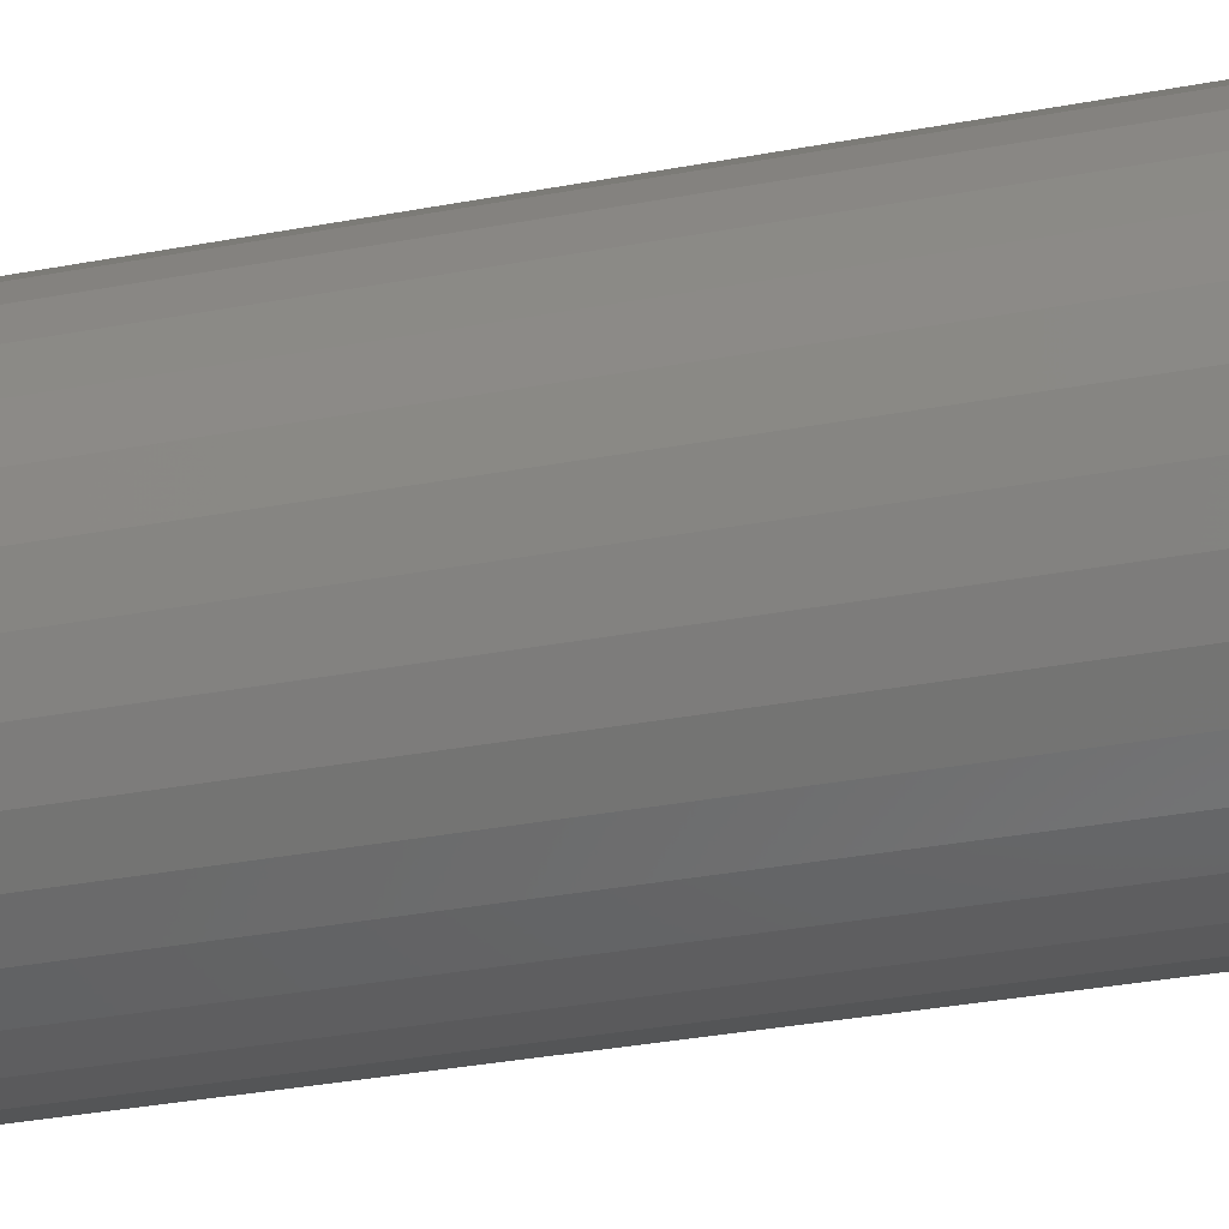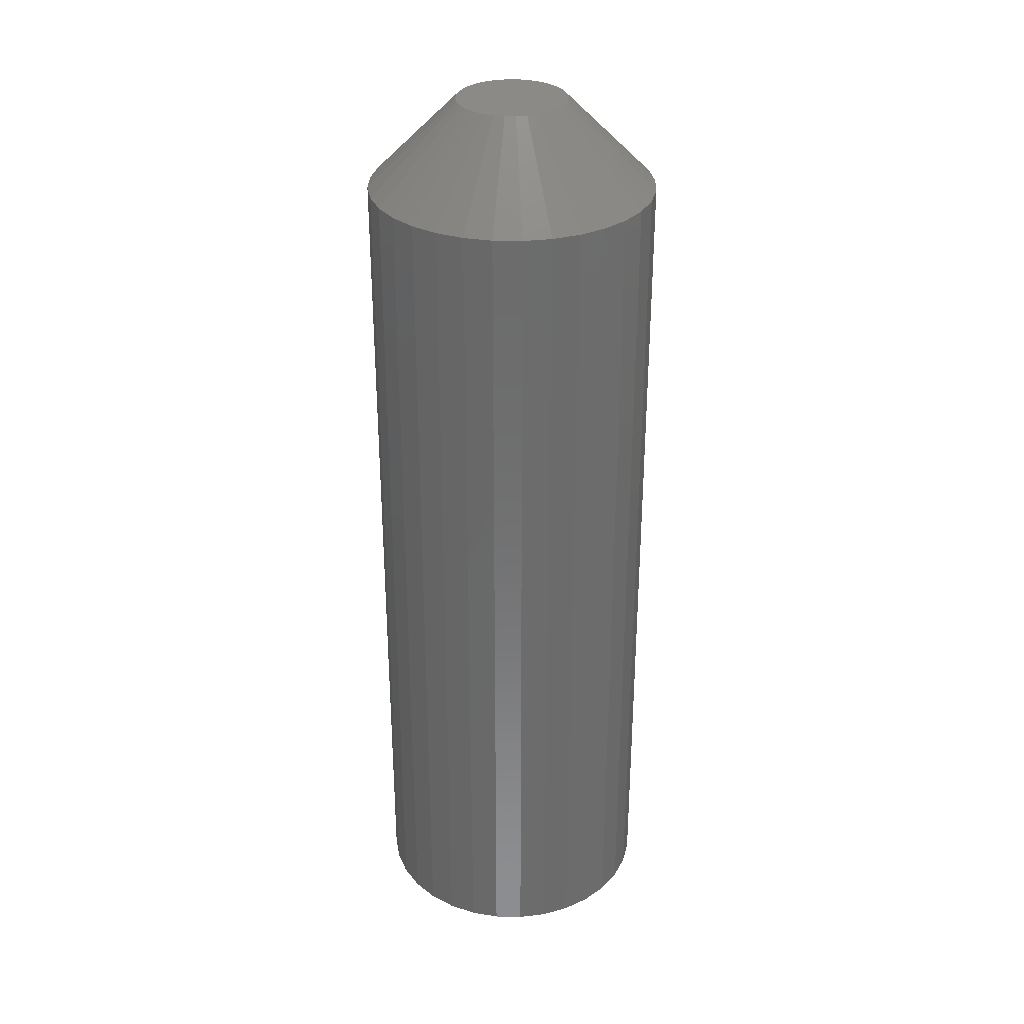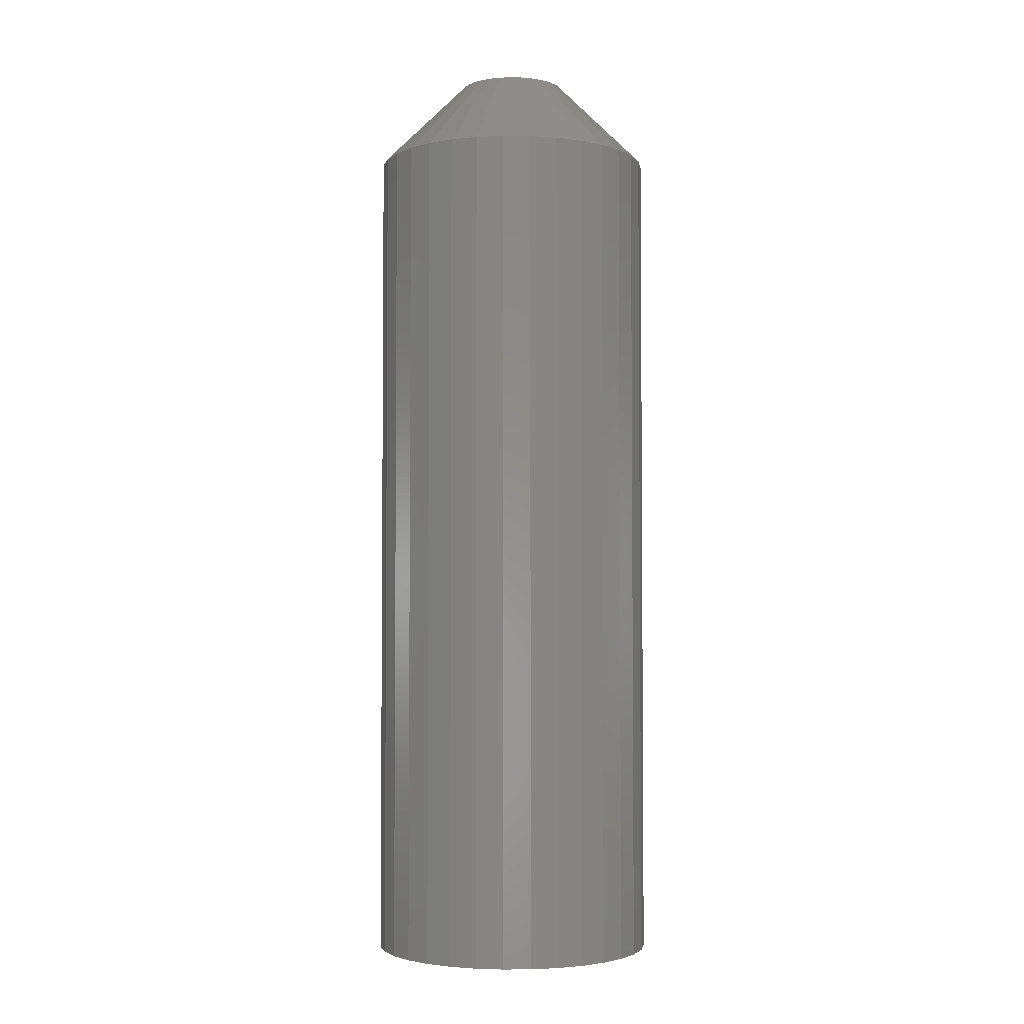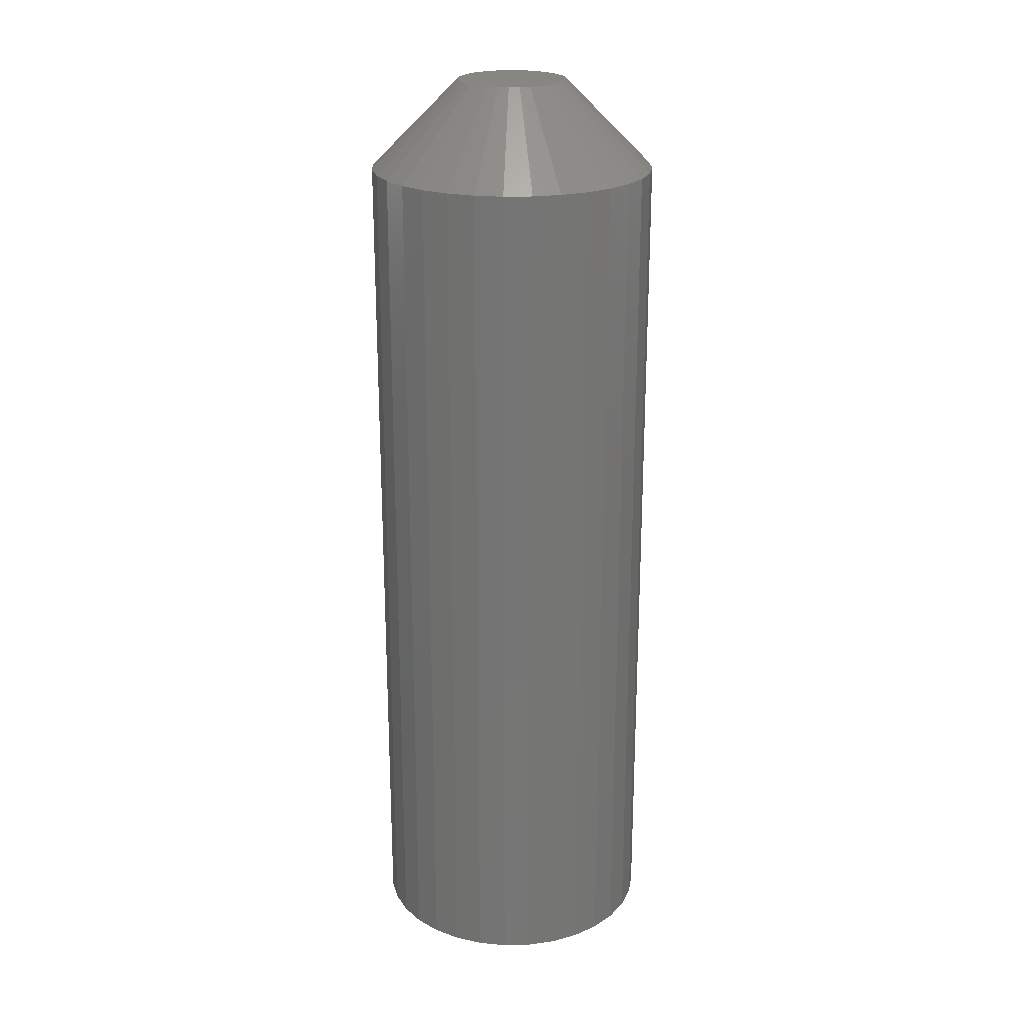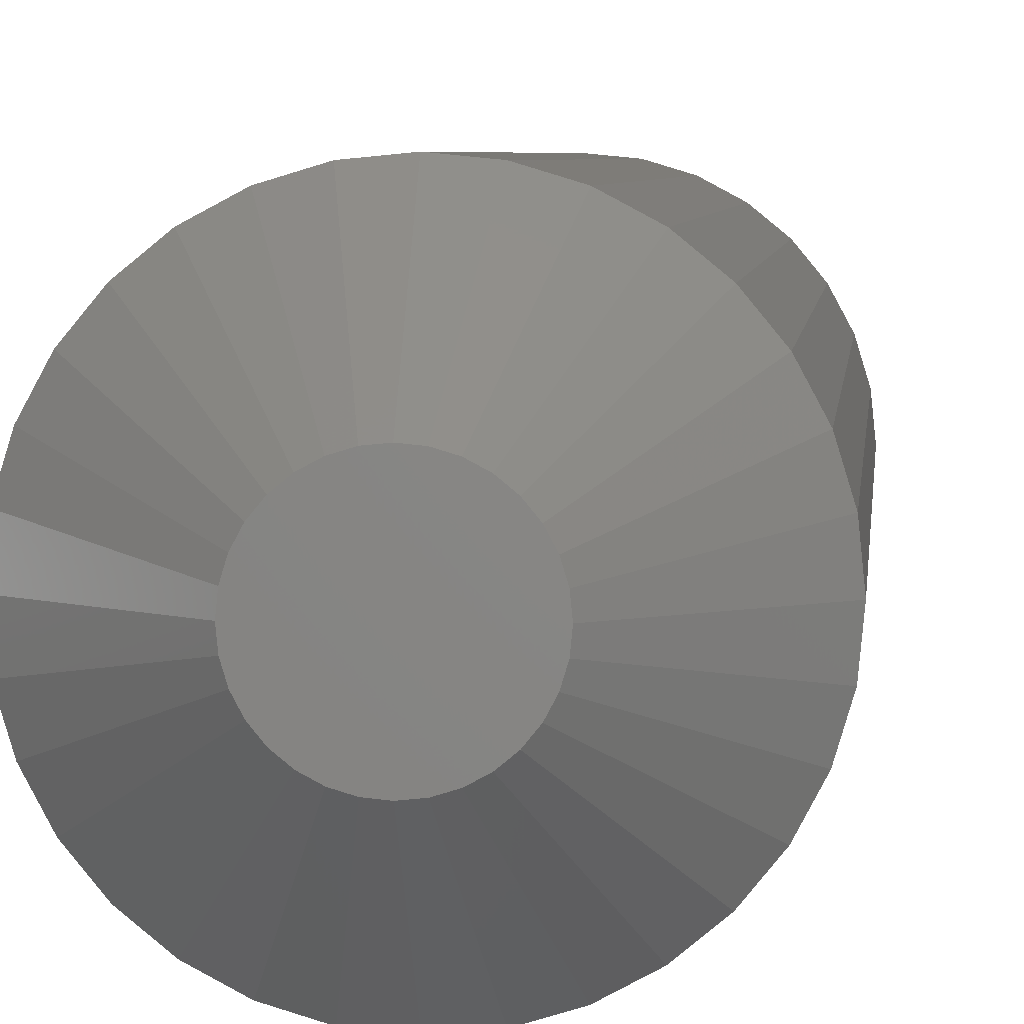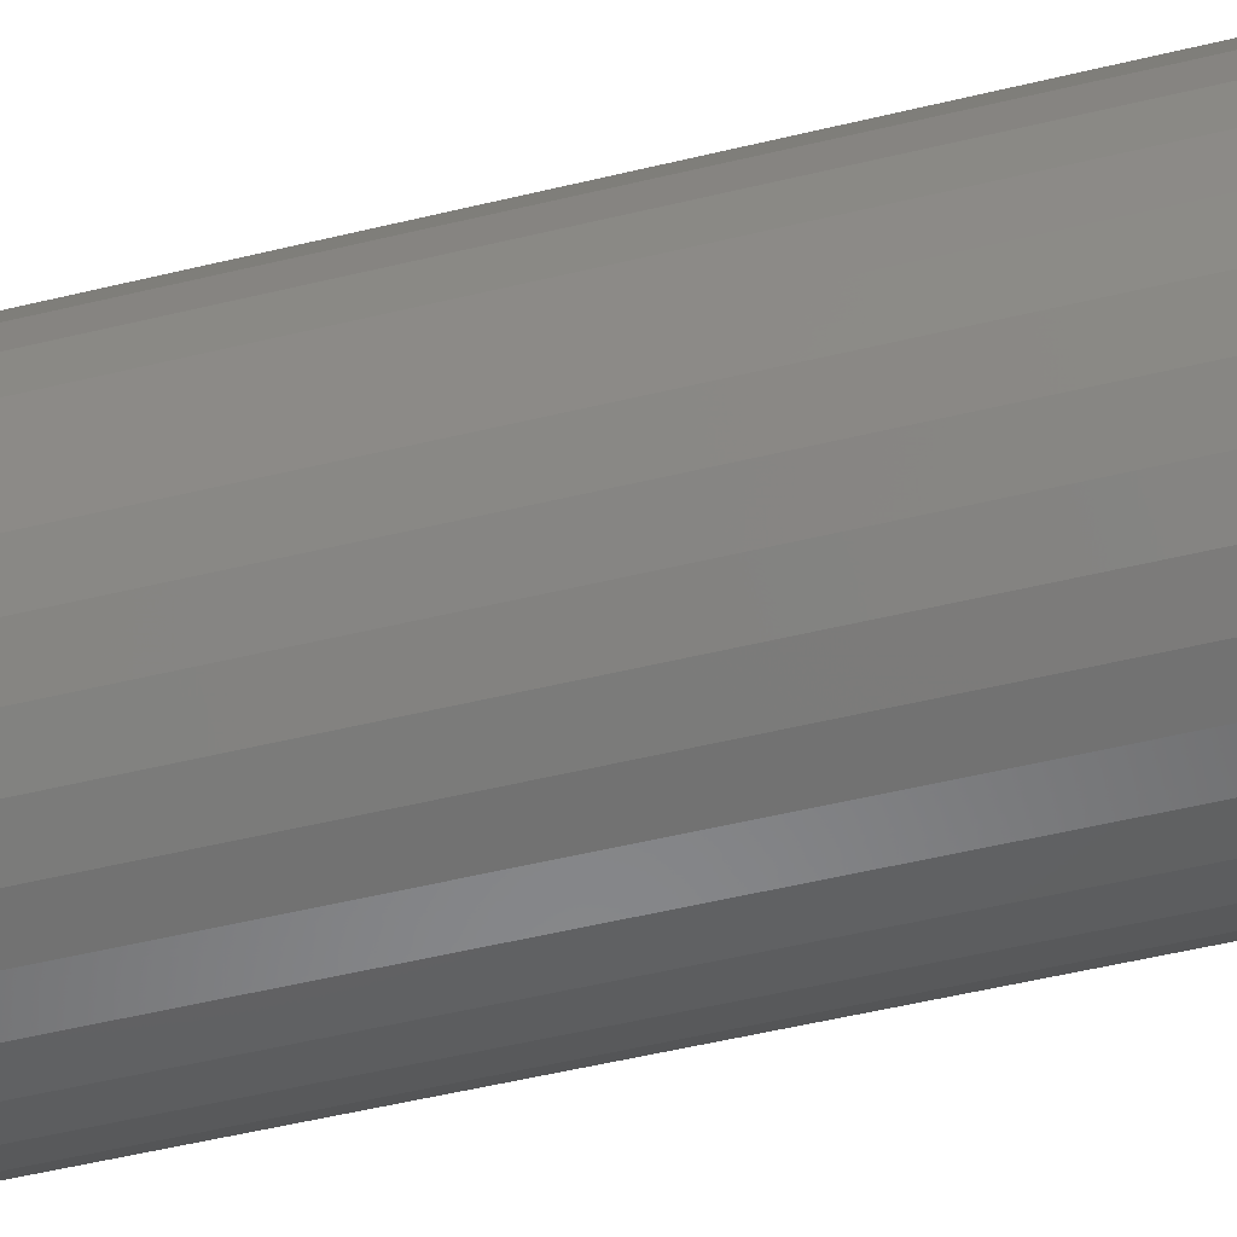
<metadata>
{"format":"stl","ext":"stl","renderer":"f3d","projection":"perspective","resolution":1024,"background":"white","views":[{"elev":-30.2,"azim":105.8,"up":"+Y"},{"elev":31.7,"azim":119.8,"up":"+Z"},{"elev":-3.2,"azim":14.9,"up":"+Z"},{"elev":22.4,"azim":37.1,"up":"+Z"},{"elev":4.1,"azim":4.4,"up":"+Y"},{"elev":-48.8,"azim":105.4,"up":"+Y"}]}
</metadata>
<code>
# stl→obj: 96 verts, 188 faces
v -0.002549 0.04367 0.75
v -0.01107 0.04283 0.75
v -0.01926 0.04034 0.75
v 0.00597 0.04283 0.75
v 0.01416 0.04034 0.75
v -0.02681 0.03631 0.75
v 0.02171 0.03631 0.75
v -0.03343 0.03088 0.75
v 0.02833 0.03088 0.75
v -0.03886 0.02426 0.75
v 0.03376 0.02426 0.75
v -0.04289 0.01671 0.75
v 0.03779 0.01671 0.75
v -0.04538 0.008519 0.75
v 0.04028 0.008519 0.75
v 0.04028 -0.008519 0.75
v -0.04289 -0.01671 0.75
v 0.03779 -0.01671 0.75
v -0.03886 -0.02426 0.75
v 0.03376 -0.02426 0.75
v -0.03343 -0.03088 0.75
v 0.02833 -0.03088 0.75
v -0.02681 -0.03631 0.75
v 0.02171 -0.03631 0.75
v -0.01926 -0.04034 0.75
v 0.01416 -0.04034 0.75
v -0.01107 -0.04283 0.75
v -0.002549 -0.04367 0.75
v 0.00597 -0.04283 0.75
v 0.04112 -1.04e-17 0.75
v -0.04622 5.639e-18 0.75
v -0.04538 -0.008519 0.75
v 0.1114 0 0
v 0.1114 -1.292e-16 0.6797
v 0.1092 -0.02224 0
v 0.1092 -0.02224 0.6797
v 0.1028 -0.04362 0
v 0.1028 -0.04362 0.6797
v 0.09222 -0.06332 0
v 0.09222 -0.06332 0.6797
v 0.07805 -0.0806 0
v 0.07805 -0.0806 0.6797
v 0.06077 -0.09477 0
v 0.06077 -0.09477 0.6797
v 0.04107 -0.1053 0
v 0.04107 -0.1053 0.6797
v 0.01969 -0.1118 0
v 0.01969 -0.1118 0.6797
v -0.002549 -0.114 0
v -0.002549 -0.114 0.6797
v -0.02479 -0.1118 0
v -0.02479 -0.1118 0.6797
v -0.04617 -0.1053 0
v -0.04617 -0.1053 0.6797
v -0.06587 -0.09477 0
v -0.06587 -0.09477 0.6797
v -0.08315 -0.0806 0
v -0.08315 -0.0806 0.6797
v -0.09732 -0.06332 0
v -0.09732 -0.06332 0.6797
v -0.1079 -0.04362 0
v -0.1079 -0.04362 0.6797
v -0.1143 -0.02224 0
v -0.1143 -0.02224 0.6797
v -0.1165 1.396e-17 0
v -0.1165 1.396e-17 0.6797
v -0.1143 0.02224 0
v -0.1143 0.02224 0.6797
v -0.1079 0.04362 0
v -0.1079 0.04362 0.6797
v -0.09732 0.06332 0
v -0.09732 0.06332 0.6797
v -0.08315 0.0806 0
v -0.08315 0.0806 0.6797
v -0.06587 0.09477 0
v -0.06587 0.09477 0.6797
v -0.04617 0.1053 0
v -0.04617 0.1053 0.6797
v -0.02479 0.1118 0
v -0.02479 0.1118 0.6797
v -0.002549 0.114 0
v -0.002549 0.114 0.6797
v 0.01969 0.1118 0
v 0.01969 0.1118 0.6797
v 0.04107 0.1053 0
v 0.04107 0.1053 0.6797
v 0.06077 0.09477 0
v 0.06077 0.09477 0.6797
v 0.07805 0.0806 0
v 0.07805 0.0806 0.6797
v 0.09222 0.06332 0
v 0.09222 0.06332 0.6797
v 0.1028 0.04362 0
v 0.1028 0.04362 0.6797
v 0.1092 0.02224 0
v 0.1092 0.02224 0.6797
f 1 2 3
f 4 1 3
f 4 3 5
f 5 3 6
f 5 6 7
f 7 6 8
f 7 8 9
f 9 8 10
f 9 10 11
f 11 10 12
f 11 12 13
f 13 12 14
f 13 14 15
f 16 17 18
f 18 17 19
f 18 19 20
f 20 19 21
f 20 21 22
f 22 21 23
f 22 23 24
f 24 23 25
f 24 25 26
f 26 25 27
f 26 27 28
f 26 28 29
f 15 14 30
f 30 14 31
f 30 31 16
f 16 31 32
f 16 32 17
f 33 34 35
f 35 34 36
f 35 36 37
f 37 36 38
f 37 38 39
f 39 38 40
f 39 40 41
f 41 40 42
f 41 42 43
f 43 42 44
f 43 44 45
f 45 44 46
f 45 46 47
f 47 46 48
f 47 48 49
f 49 48 50
f 49 50 51
f 51 50 52
f 51 52 53
f 53 52 54
f 53 54 55
f 55 54 56
f 55 56 57
f 57 56 58
f 57 58 59
f 59 58 60
f 59 60 61
f 61 60 62
f 61 62 63
f 63 62 64
f 63 64 65
f 65 64 66
f 65 66 67
f 67 66 68
f 67 68 69
f 69 68 70
f 69 70 71
f 71 70 72
f 71 72 73
f 73 72 74
f 73 74 75
f 75 74 76
f 75 76 77
f 77 76 78
f 77 78 79
f 79 78 80
f 79 80 81
f 81 80 82
f 81 82 83
f 83 82 84
f 83 84 85
f 85 84 86
f 85 86 87
f 87 86 88
f 87 88 89
f 89 88 90
f 89 90 91
f 91 90 92
f 91 92 93
f 93 92 94
f 93 94 95
f 95 94 96
f 95 96 33
f 33 96 34
f 31 14 66
f 14 68 66
f 34 96 30
f 96 15 30
f 96 94 13
f 15 96 13
f 92 90 11
f 11 94 92
f 13 94 11
f 88 86 5
f 7 88 5
f 7 9 88
f 84 82 4
f 4 86 84
f 5 86 4
f 80 78 3
f 2 80 3
f 2 1 80
f 76 74 6
f 6 78 76
f 3 78 6
f 72 70 12
f 10 72 12
f 10 8 72
f 14 70 68
f 12 70 14
f 9 11 90
f 90 88 9
f 1 4 82
f 82 80 1
f 8 6 74
f 74 72 8
f 30 16 34
f 16 36 34
f 66 64 31
f 64 32 31
f 64 62 17
f 32 64 17
f 60 58 19
f 19 62 60
f 17 62 19
f 56 54 25
f 23 56 25
f 23 21 56
f 52 50 27
f 27 54 52
f 25 54 27
f 48 46 26
f 29 48 26
f 29 28 48
f 44 42 24
f 24 46 44
f 26 46 24
f 40 38 18
f 20 40 18
f 20 22 40
f 16 38 36
f 18 38 16
f 21 19 58
f 58 56 21
f 28 27 50
f 50 48 28
f 22 24 42
f 42 40 22
f 81 83 79
f 77 79 83
f 85 77 83
f 75 77 85
f 87 75 85
f 45 53 43
f 51 53 45
f 47 51 45
f 49 51 47
f 53 55 43
f 43 55 57
f 43 57 41
f 41 57 59
f 41 59 39
f 39 59 61
f 39 61 37
f 37 61 63
f 37 63 35
f 35 63 65
f 35 65 33
f 33 65 67
f 33 67 95
f 95 67 69
f 95 69 93
f 93 69 71
f 93 71 91
f 91 71 73
f 91 73 89
f 89 73 75
f 89 75 87

</code>
